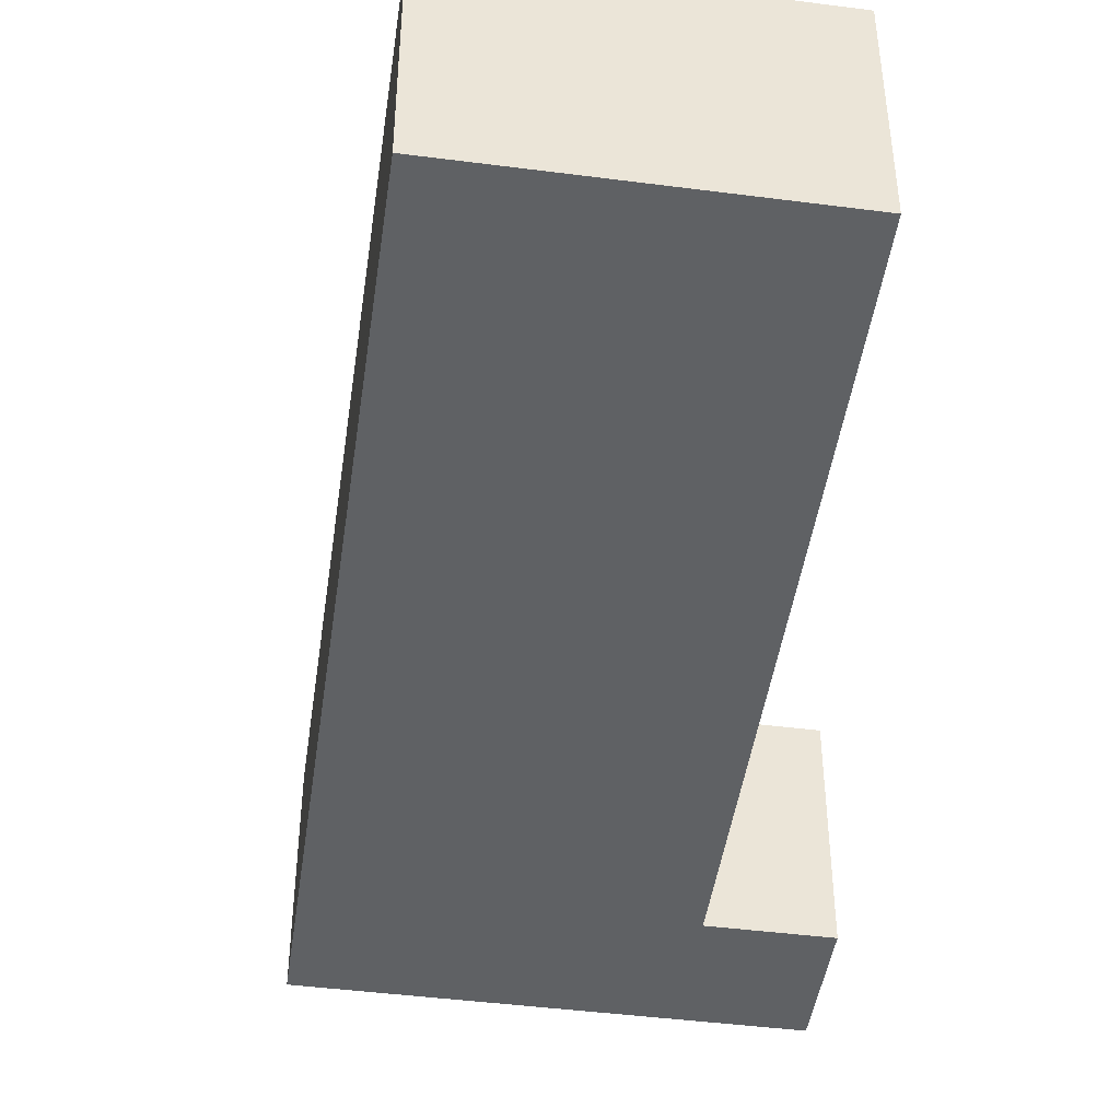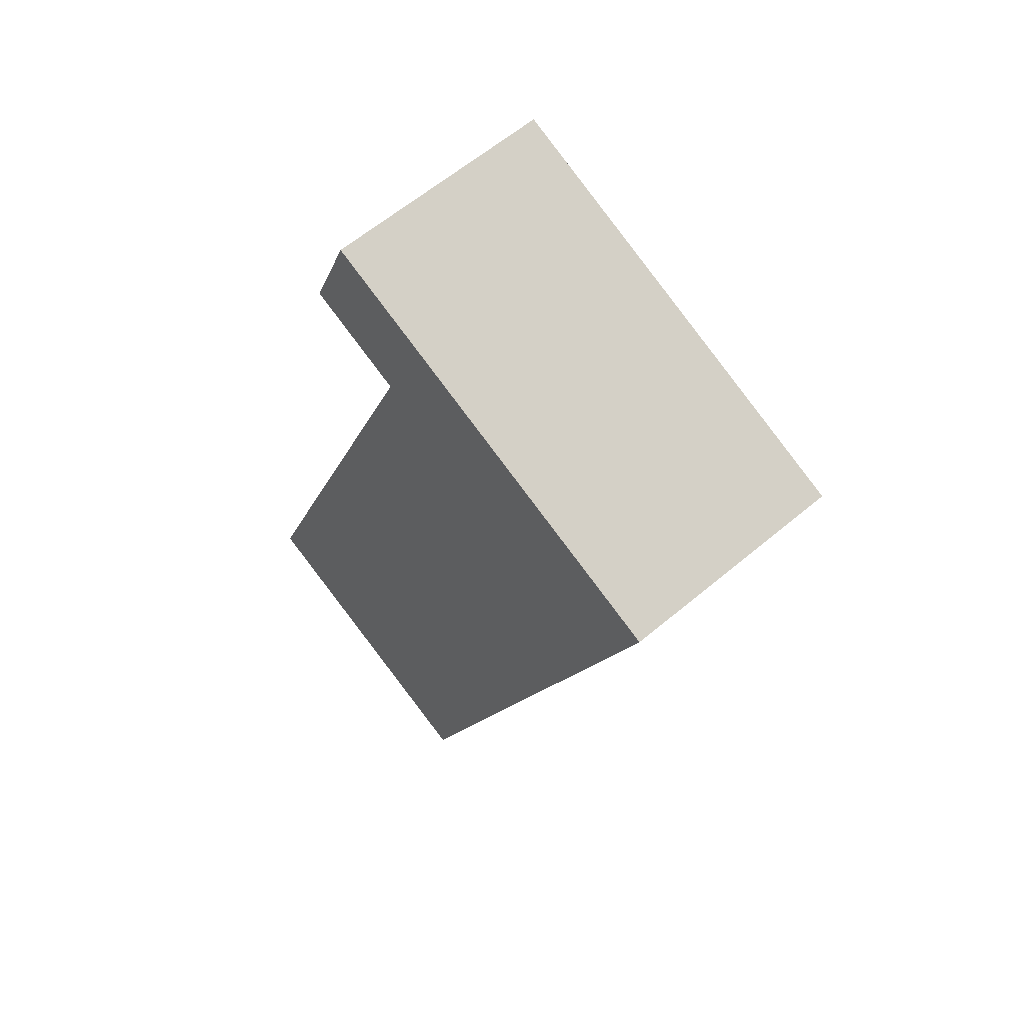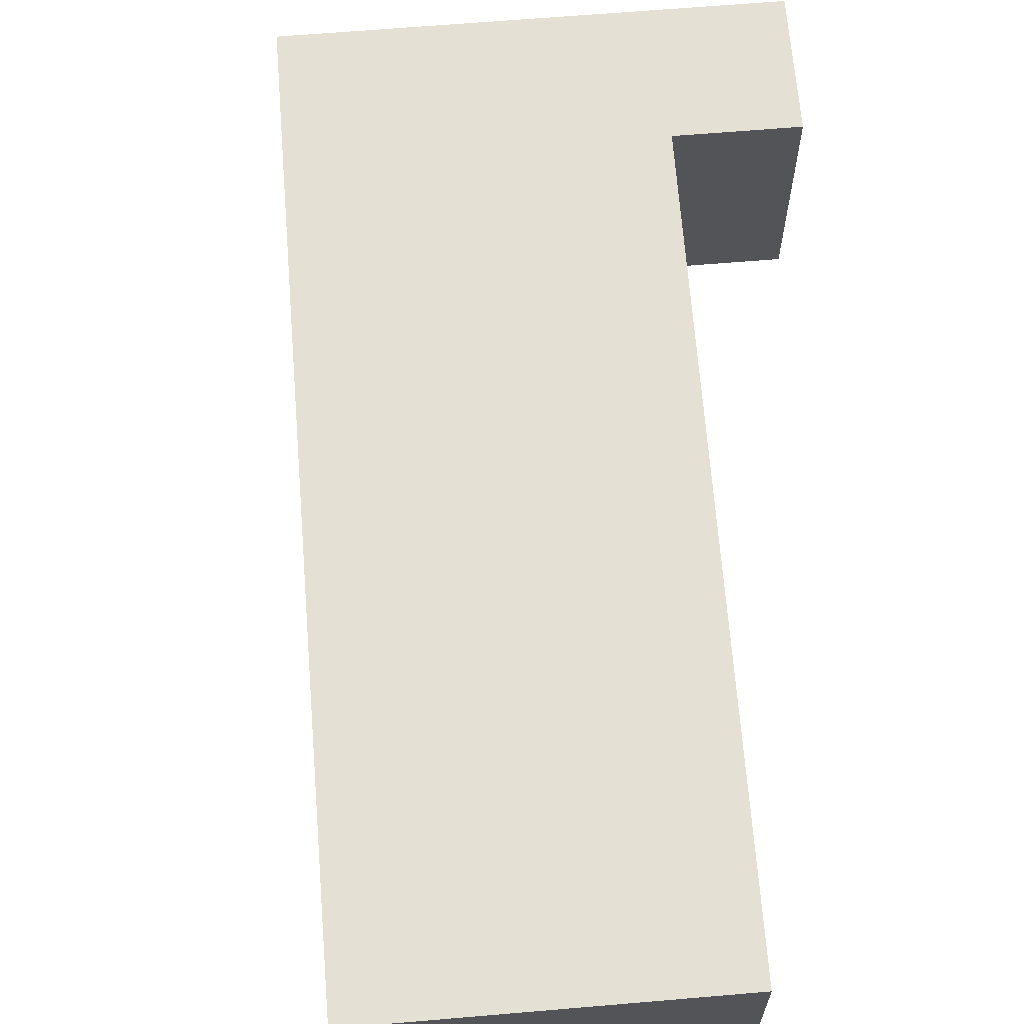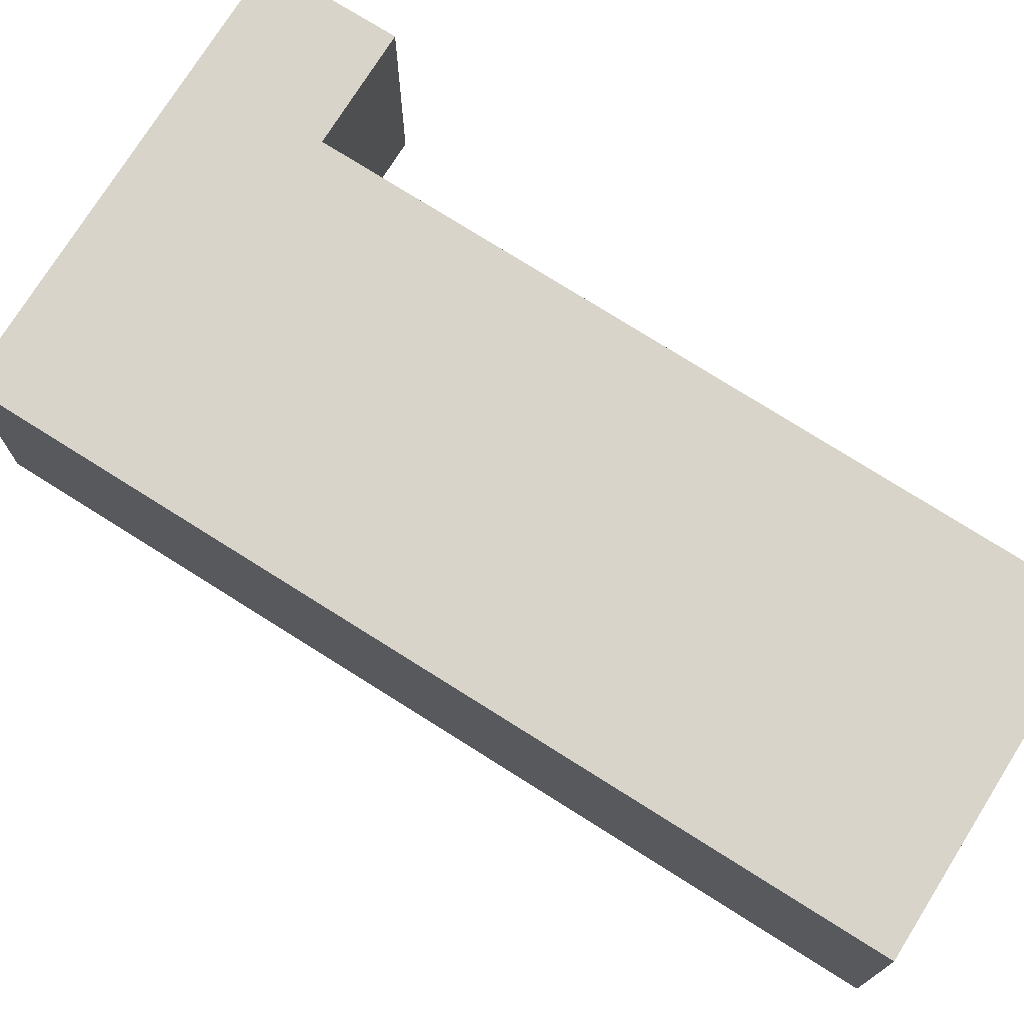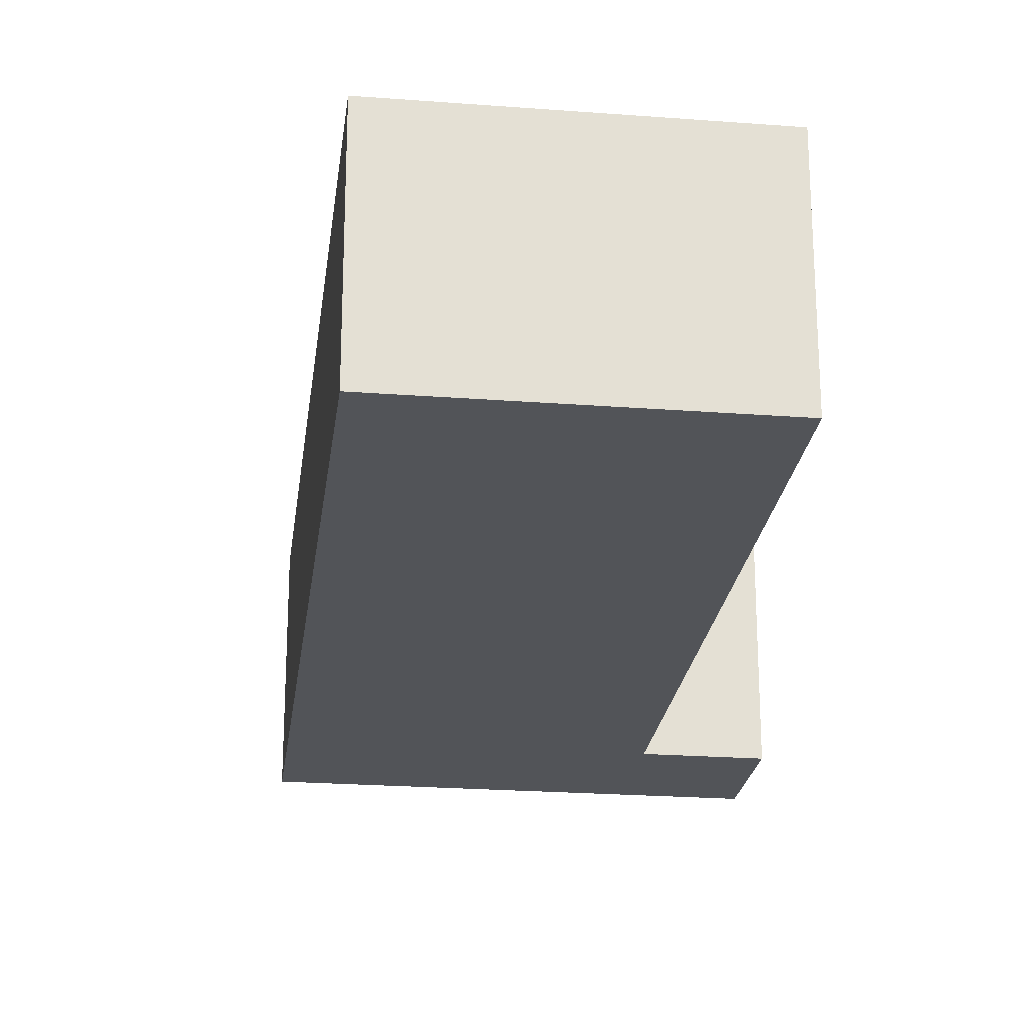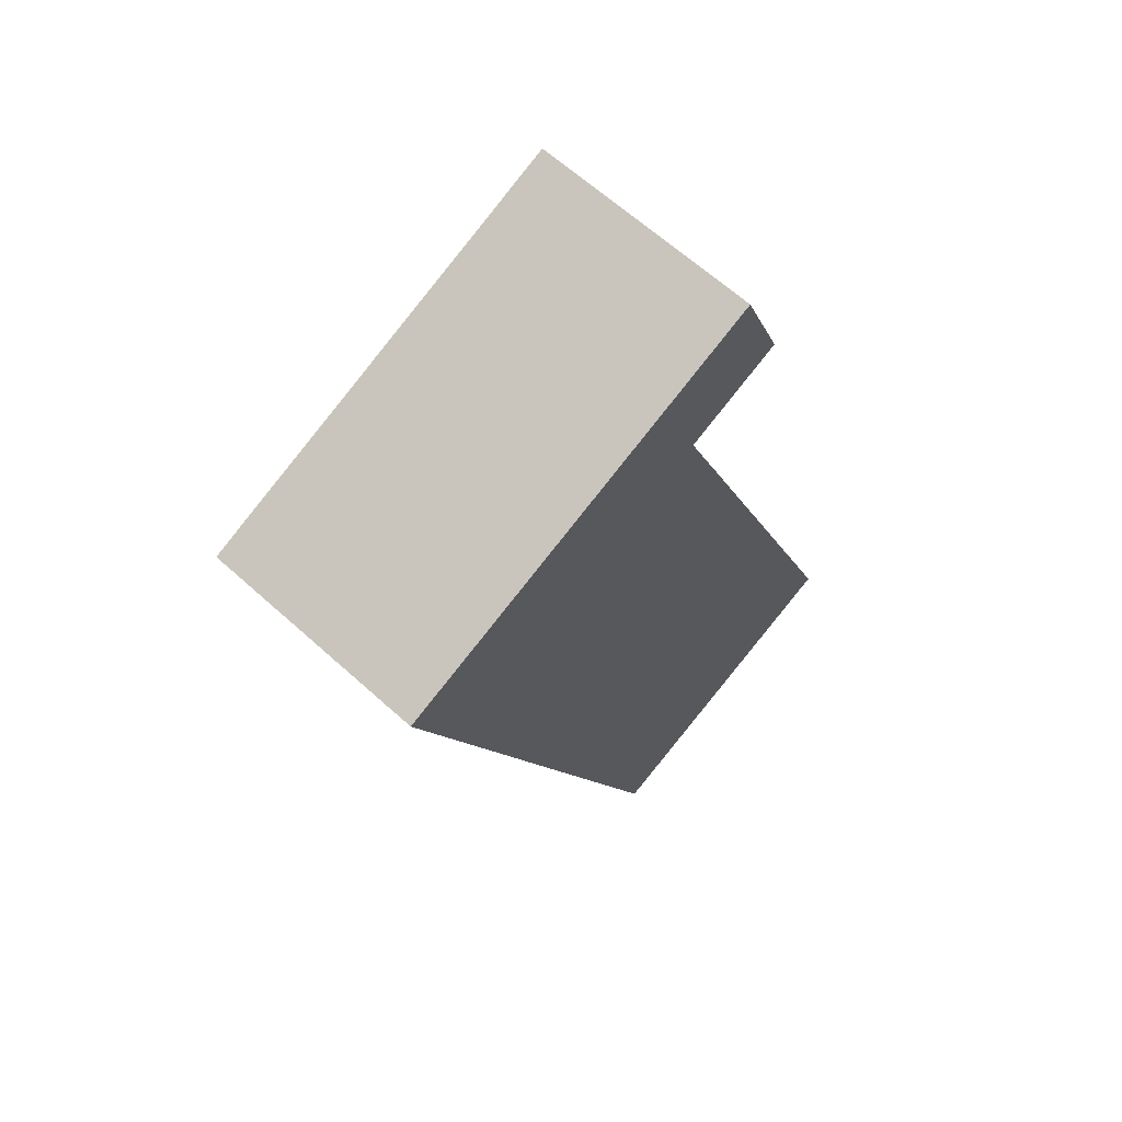
<metadata>
{"format":"obj","ext":"obj","renderer":"f3d","projection":"perspective","resolution":1024,"background":"white","views":[{"elev":-45.4,"azim":-167.0,"up":"+Y"},{"elev":61.4,"azim":49.4,"up":"+Z"},{"elev":66.1,"azim":-163.4,"up":"+Y"},{"elev":74.8,"azim":143.4,"up":"+Y"},{"elev":-23.2,"azim":-165.9,"up":"+Y"},{"elev":64.4,"azim":132.3,"up":"+Z"}]}
</metadata>
<code>
v  5.135 3.857 -2.022
v  0 3.857 2.362e-16
v  5.917 3.857 0.002
v  10.39 3.857 11.59
v  4.443 3.857 11.6
v  3.469 3.857 14.3
v  2.685 3.857 12.29
v  2.685 -7.526e-16 12.29
v  3.469 -8.756e-16 14.3
v  0 0 0
v  4.443 -7.104e-16 11.6
v  10.39 -7.096e-16 11.59
v  5.917 -1.225e-19 0.002
v  5.135 1.238e-16 -2.022
g defaultobject
f 1 2 3
f 4 3 2
f 5 4 2
f 6 4 5
f 7 6 5
f 8 6 7
f 6 8 9
f 10 5 2
f 5 10 11
f 9 4 6
f 4 9 12
f 12 3 4
f 3 12 13
f 3 13 1
f 1 13 14
f 14 2 1
f 2 14 10
f 11 7 5
f 7 11 8
f 14 13 10
f 12 10 13
f 11 10 12
f 9 11 12
f 8 11 9

</code>
